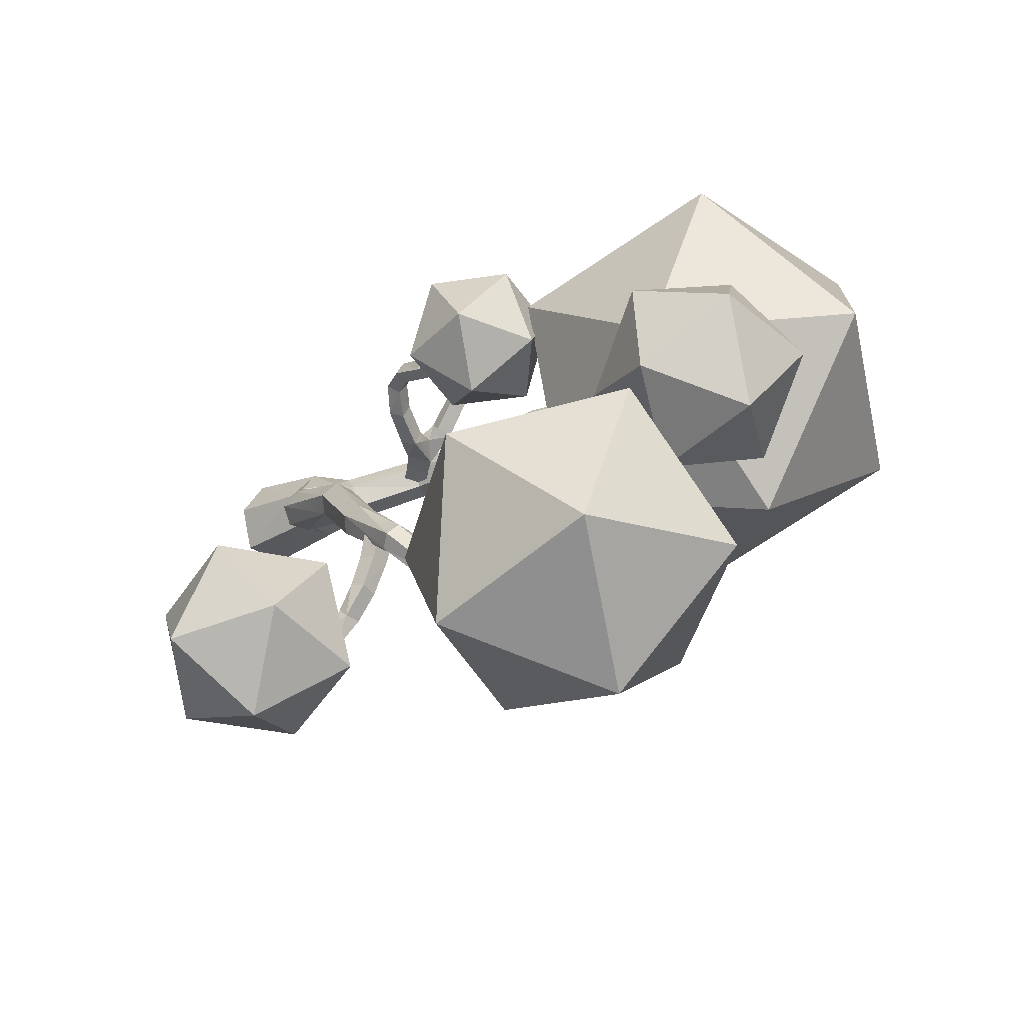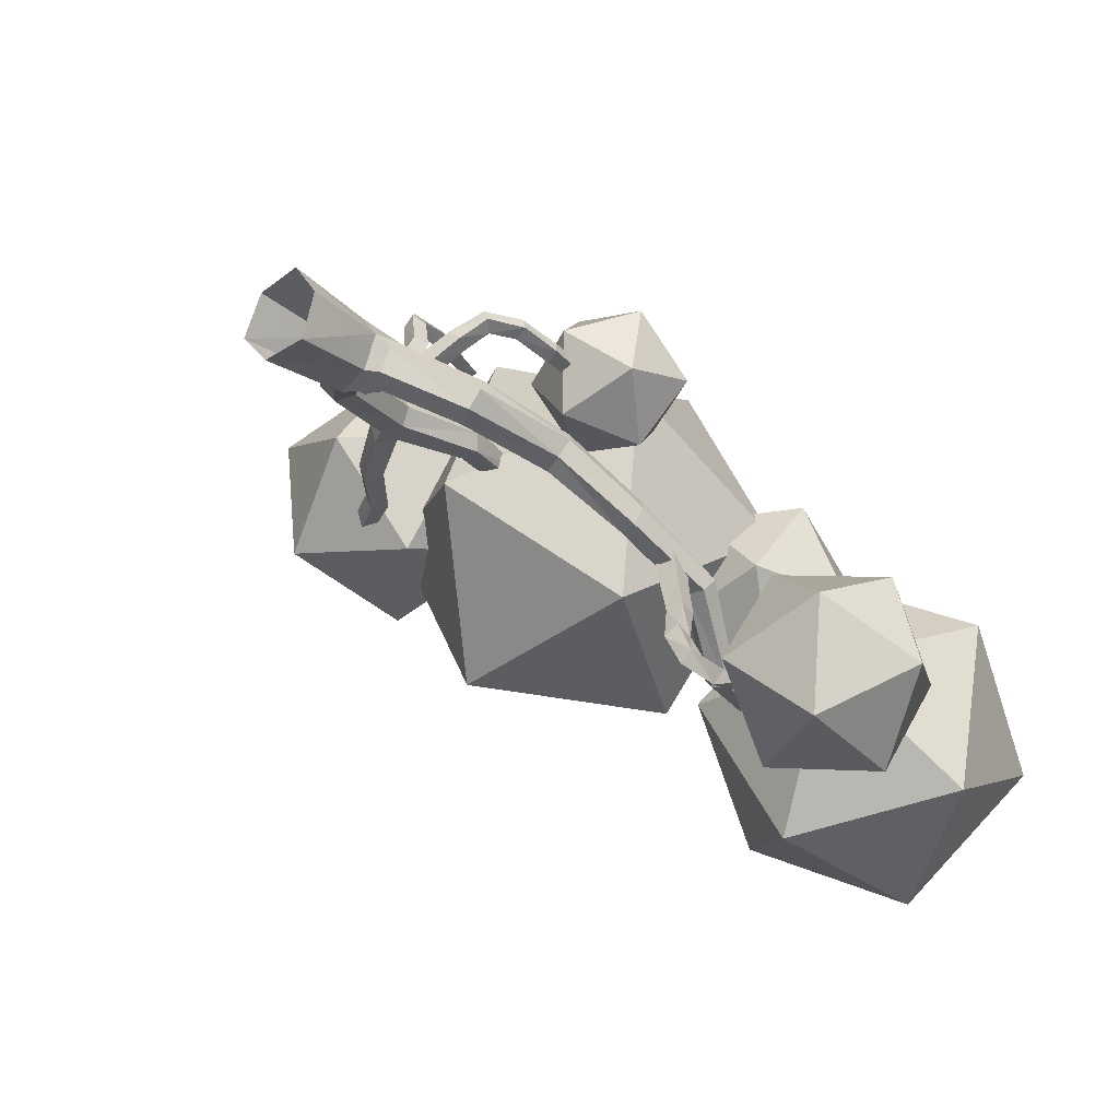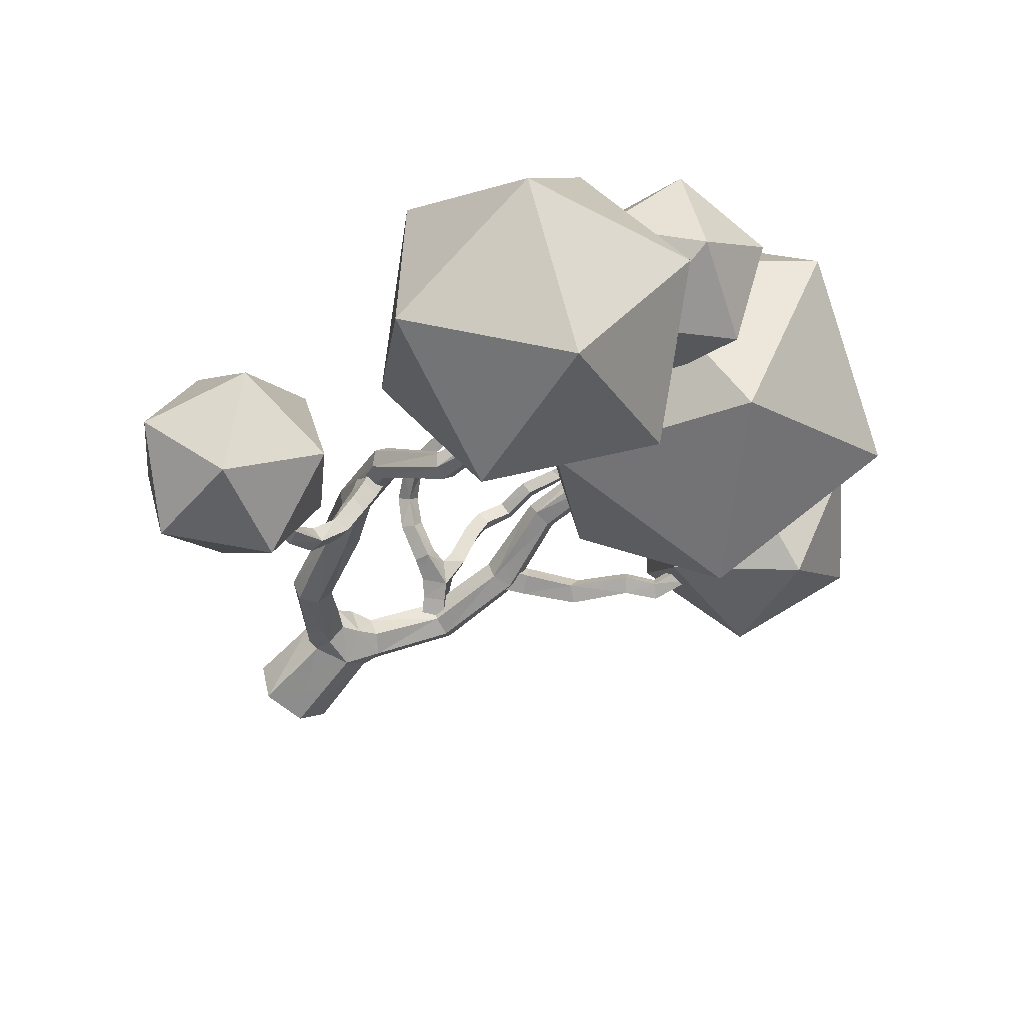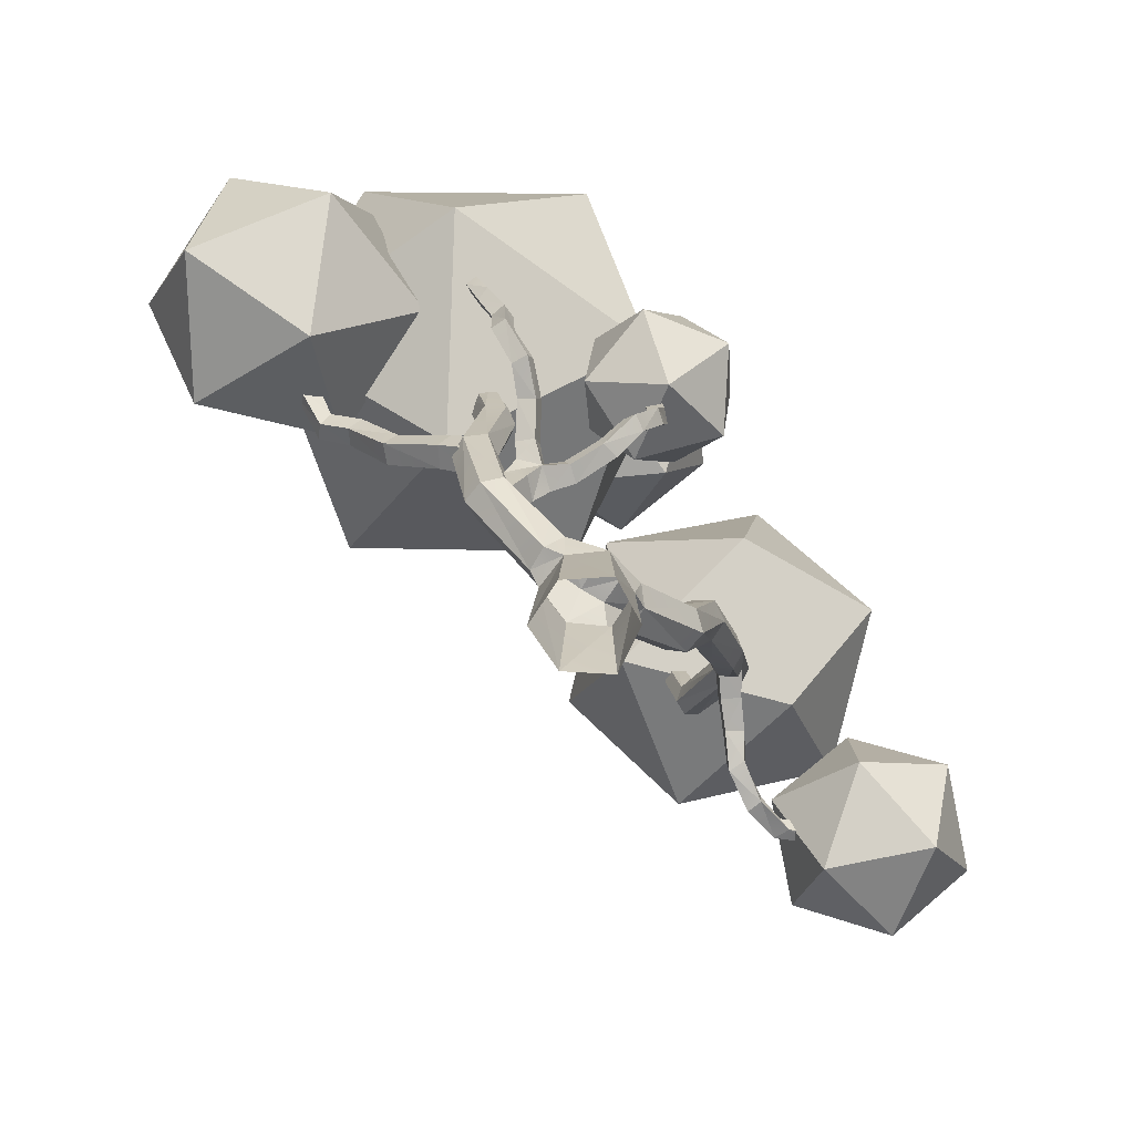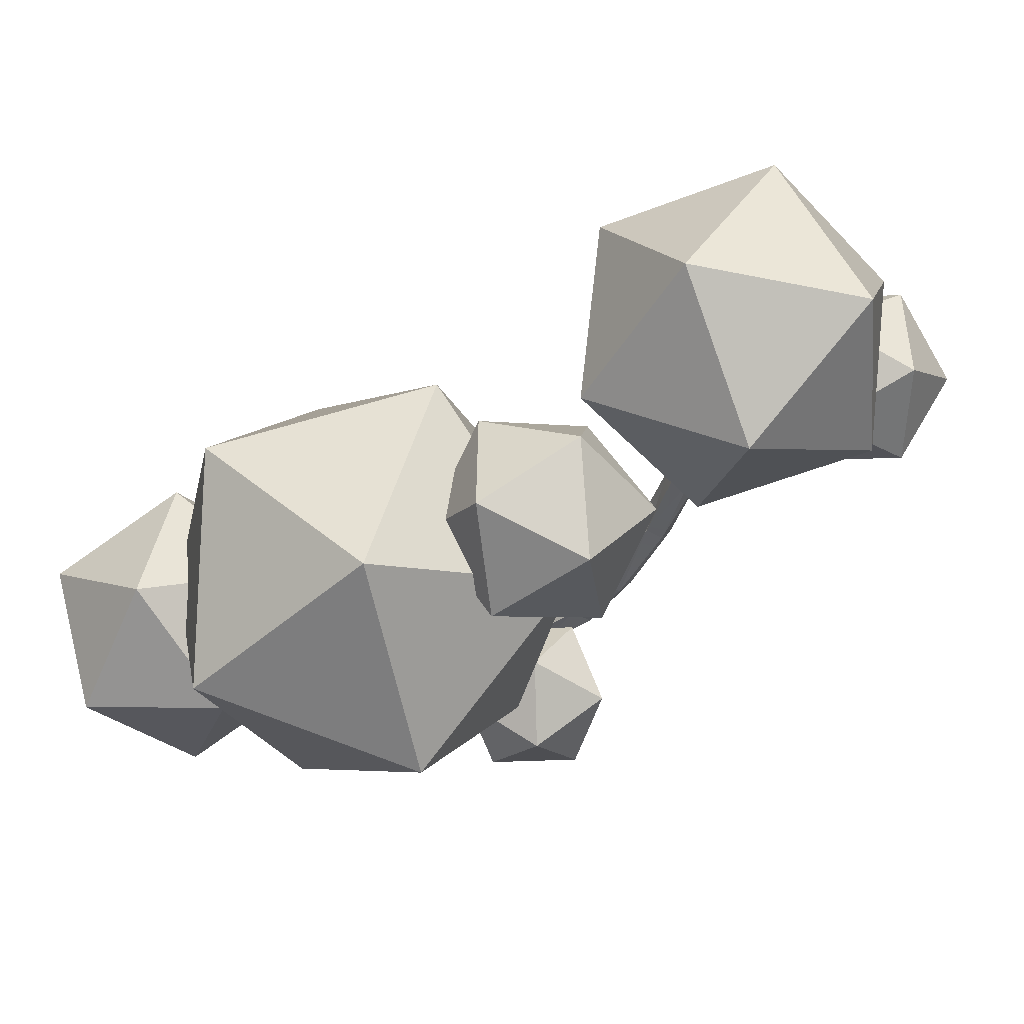
<metadata>
{"format":"obj","ext":"obj","renderer":"f3d","projection":"perspective","resolution":1024,"background":"white","views":[{"elev":-21.7,"azim":134.0,"up":"+Z"},{"elev":-25.8,"azim":39.0,"up":"+Z"},{"elev":-58.4,"azim":139.9,"up":"+Z"},{"elev":-70.7,"azim":-8.2,"up":"+Y"},{"elev":79.5,"azim":11.5,"up":"+Y"}]}
</metadata>
<code>
o Tree_lp_11
v -0.5248 -0.7078 -1.375
v -1.531 -0.6667 -0.246
v -0.9063 -0.6615 1.115
v 0.5458 -0.6919 1.431
v 1.428 -0.7311 0.2296
v 1.004 -0.7426 -1.235
v 0.7869 2.829 -1.292
v 0.6343 3.398 -0.7881
v 0.9815 3.479 -0.07891
v 1.524 2.912 0.09195
v 1.676 2.343 -0.4121
v 1.329 2.262 -1.121
v 2.59 4.582 -2.364
v 2.285 4.935 -1.79
v 2.619 4.925 -1.15
v 3.307 4.689 -1.057
v 3.58 4.277 -1.609
v 3.191 4.189 -2.21
v 3.549 7.475 -3.086
v 3.179 7.782 -2.585
v 3.458 7.916 -1.985
v 4.13 7.826 -1.854
v 4.467 7.431 -2.315
v 4.167 7.24 -2.888
v 4.611 9.716 -4.611
v 4.33 10.03 -4.189
v 4.618 10.38 -3.759
v 5.193 10.15 -3.649
v 5.446 9.759 -4.017
v 5.231 9.622 -4.589
v 5.33 12.15 -6.047
v 4.944 12.43 -5.756
v 5.132 12.76 -5.33
v 5.682 12.79 -5.244
v 6.062 12.61 -5.614
v 5.875 12.27 -6.029
v 4.505 14.47 -8.187
v 4.19 14.55 -7.822
v 4.296 14.86 -7.421
v 4.812 14.91 -7.377
v 5.124 14.84 -7.747
v 4.972 14.69 -8.222
v 4 17.36 -8.29
v 3.732 17.43 -7.97
v 3.86 17.55 -7.589
v 4.279 17.55 -7.502
v 4.542 17.41 -7.804
v 4.417 17.34 -8.2
v -1.33 3.069 -0.3637
v -1.558 2.544 0.158
v -1.274 2.488 0.8966
v -0.7136 3.032 1.079
v -0.486 3.557 0.5568
v -0.7692 3.613 -0.1818
v -3.139 4.92 0.609
v -3.544 4.655 1.163
v -3.187 4.579 1.798
v -2.56 4.895 1.933
v -2.198 5.251 1.4
v -2.479 5.168 0.7286
v -3.692 8.118 0.8283
v -4.082 7.963 1.407
v -3.819 7.919 2.027
v -3.13 8.041 2.173
v -2.74 7.954 1.58
v -3.002 7.981 0.9596
v -3.087 11.04 1.065
v -3.436 10.95 1.536
v -3.286 11.12 2.133
v -2.663 11.01 2.196
v -2.315 10.94 1.722
v -2.462 11.13 1.131
v -3.49 13.91 1.064
v -3.903 13.8 1.448
v -3.713 13.77 1.993
v -3.181 13.9 2.109
v -2.833 14.17 1.746
v -2.996 14.14 1.192
v -4.001 8.773 1.053
v -3.139 8.379 1.17
v -4.347 8.117 0.9044
v -3.491 7.643 1.013
v -4.51 8.04 1.639
v -3.674 7.56 1.819
v -4.164 8.696 1.787
v -3.323 8.296 1.975
v -5.391 9.677 0.6669
v -5.902 9.283 0.4429
v -6.109 9.23 1.092
v -5.729 9.774 1.253
v -6.741 11.39 0.5688
v -7.101 10.95 0.3565
v -7.233 10.78 0.9323
v -6.873 11.23 1.145
v -7.699 11.91 0.4436
v -8.103 11.53 0.2515
v -8.099 11.3 0.7908
v -7.823 11.77 1.001
v -8.463 12.8 1.272
v -8.957 12.59 1.141
v -8.886 12.21 1.536
v -8.431 12.47 1.715
v -2.282 5.846 1.046
v -2.877 5.105 0.6862
v -2.543 5.762 1.812
v -3.177 4.992 1.528
v -1.915 5.269 1.968
v -2.499 4.423 1.694
v -1.654 5.352 1.202
v -2.199 4.535 0.852
v -0.65 6.839 1.477
v -0.8942 6.868 2.014
v -0.7281 6.314 2.132
v -0.4839 6.285 1.596
v 0.3121 7.164 2.204
v 0.02987 7.211 2.691
v 0.1337 6.66 2.763
v 0.5673 6.7 2.403
v 0.9737 7.646 2.845
v 0.635 7.687 3.25
v 0.9534 7.39 3.552
v 1.234 7.274 3.117
v 1.42 8.488 2.843
v 1.217 8.655 3.27
v 1.634 8.521 3.513
v 1.854 8.402 3.078
v 1.64 9.846 2.5
v 1.461 9.79 2.974
v 1.912 9.935 3.16
v 2.077 9.721 2.729
v 1.547 11.2 2.465
v 1.406 11.02 2.879
v 1.81 11.17 3.074
v 1.944 11.01 2.647
v -2.157 7.186 2.143
v -2.35 6.72 2.454
v -1.803 6.613 2.654
v -1.61 7.078 2.343
v -2.264 7.842 3.281
v -2.449 7.371 3.518
v -1.918 7.238 3.63
v -1.758 7.758 3.503
v -2.584 8.109 4.302
v -2.743 7.629 4.453
v -2.334 7.593 4.783
v -2.137 8.033 4.57
v -3.147 8.67 4.831
v -3.446 8.459 5.172
v -3.078 8.48 5.509
v -2.777 8.686 5.167
v -3.172 9.939 4.857
v -3.477 9.779 5.208
v -3.151 9.896 5.558
v -2.817 9.93 5.198
v -3.733 11.18 5.021
v -3.905 10.85 5.352
v -3.699 11.14 5.699
v -3.366 11.05 5.336
v 5.748 11.65 -6.086
v 5.568 11.79 -4.979
v 5.793 11.01 -6
v 5.625 11.07 -4.908
v 5.171 10.95 -6.14
v 4.916 11 -5.042
v 5.126 11.59 -6.226
v 4.859 11.72 -5.113
v 6.016 11.46 -7.15
v 6.054 10.88 -7.038
v 5.462 10.85 -7.101
v 5.461 11.39 -7.354
v 6.279 10.93 -8.182
v 6.175 10.46 -7.867
v 5.738 10.36 -8.22
v 5.711 10.93 -8.251
v 6.893 10.65 -9.064
v 6.86 10.13 -9.011
v 6.504 10.11 -9.396
v 6.475 10.64 -9.382
v 7.621 10.74 -9.754
v 7.903 10.3 -9.897
v 7.504 10.34 -10.26
v 7.635 10.86 -10.28
v 8.966 11.03 -9.92
v 9.26 10.65 -9.983
v 9.044 10.68 -10.42
v 9.054 11.16 -10.38
v 1.856 12.67 2.967
v -4.107 12.49 5.391
v 10.85 20.3 -5.814
v 6.873 24.21 -4.223
v 5.91 18.57 -3.319
v 8.06 15.64 -7.835
v 2.365 16.67 -7.493
v 1.631 21.97 -5.26
v 9.619 24.77 -9.298
v 10.35 19.47 -11.53
v 6.074 22.87 -13.47
v 5.111 17.22 -12.57
v 1.137 21.13 -10.98
v 3.924 25.8 -8.955
v -8.09 21.51 5.795
v -0.8517 21.04 6.865
v -3.503 25.4 1.605
v -4.994 14.99 7.091
v 1.507 14.86 3.703
v 2.429 21.29 0.3119
v -9.284 22.06 -1.419
v -6.925 15.88 -4.581
v -10.21 15.62 1.972
v -4.274 11.51 0.6786
v 0.3136 15.4 -3.511
v -2.782 21.92 -4.808
v -12.04 16.72 6.658
v -10.86 19.27 2.91
v -14.06 15.87 2.517
v -12.73 12.31 5.249
v -11.97 12.13 0.6299
v -10.82 16.43 -0.8155
v -7.555 17.81 5.884
v -8.706 13.51 7.33
v -5.463 14.07 3.997
v -8.66 10.67 3.604
v -7.481 13.22 -0.144
v -6.797 17.63 1.265
v 0.02607 13.35 1.176
v 1.762 15.27 2.181
v 2.727 13.26 0.5303
v 1.365 10.91 1.148
v 3.928 11.33 2.136
v 4.174 14.03 2.775
v -0.197 14.18 3.819
v -0.4424 11.48 3.181
v 1.004 12.25 5.425
v 1.969 10.24 3.774
v 3.705 12.16 4.78
v 2.366 14.59 4.808
v 13.92 11.4 -10.98
v 11.57 9.366 -12.6
v 11.64 12.81 -13.24
v 12.25 8.877 -9.198
v 8.946 8.735 -10.36
v 8.571 11.17 -12.86
v 12.37 14.46 -10.23
v 9.751 13.82 -7.986
v 12.75 12.02 -7.729
v 9.675 10.38 -7.35
v 7.401 11.79 -9.613
v 9.069 14.31 -11.39
v 2.004 21.41 -4.553
v 4.55 22.67 -2.18
v 3.042 19.33 -1.677
v -0.5298 19.53 -2.621
v 0.4501 19.63 0.946
v 3.589 21.57 1.218
v 1.909 24.94 -3.434
v -1.23 23 -3.706
v -0.6827 25.24 -0.8109
v -2.19 21.89 -0.308
v 0.3556 23.15 2.064
v 2.889 25.03 0.1323
v -0.363 2.399 -1.143
v -1.261 2.201 -0.1944
v -0.7142 2.19 0.8368
v -1.182 5.88 1.388
v 0.4833 2.349 1.087
v 1.319 2.037 0.1039
v 0.8542 2.071 -0.9691
v -0.04828 3.495 -0.524
v 0.3244 3.473 0.4584
v -1.918 6.393 1.224
v -2.254 6.351 2.061
v -1.522 5.911 2.125
v -1.446 6.784 1.889
v -4.147 12.49 5.119
v -4.332 12.27 5.424
v -4.066 12.47 5.662
v 1.582 12.5 3.058
v 1.94 12.41 3.185
v -3.853 12.6 5.355
v 1.74 12.66 2.713
v 2.1 12.58 2.842
f 7 14 13
f 15 8 9
f 10 15 9
f 11 16 10
f 11 18 17
f 7 18 12
f 14 19 13
f 21 14 15
f 22 15 16
f 16 23 22
f 17 24 23
f 13 24 18
f 26 19 20
f 21 26 20
f 22 27 21
f 23 28 22
f 24 29 23
f 24 25 30
f 32 25 26
f 27 32 26
f 34 27 28
f 35 28 29
f 29 36 35
f 30 31 36
f 31 38 37
f 39 32 33
f 40 33 34
f 35 40 34
f 36 41 35
f 31 42 36
f 38 43 37
f 39 44 38
f 39 46 45
f 40 47 46
f 48 41 42
f 43 42 37
f 50 55 49
f 50 57 56
f 51 58 57
f 52 59 58
f 60 53 54
f 49 60 54
f 62 55 56
f 63 56 57
f 63 58 64
f 64 59 65
f 66 59 60
f 55 66 60
f 68 61 62
f 63 68 62
f 64 69 63
f 64 71 70
f 66 71 65
f 66 67 72
f 67 74 73
f 69 74 68
f 76 69 70
f 76 71 77
f 72 77 71
f 72 73 78
f 82 79 80
f 82 83 81
f 84 85 83
f 80 85 86
f 92 95 91
f 92 97 96
f 98 93 94
f 91 98 94
f 100 95 96
f 97 100 96
f 98 101 97
f 99 98 95
f 106 103 104
f 108 105 106
f 108 109 107
f 110 103 109
f 112 115 111
f 112 117 116
f 114 117 113
f 114 115 118
f 116 119 115
f 117 120 116
f 117 122 121
f 118 119 122
f 124 119 120
f 124 121 125
f 125 122 126
f 126 119 123
f 123 128 127
f 125 128 124
f 125 130 129
f 130 123 127
f 127 132 131
f 129 132 128
f 134 129 130
f 127 134 130
f 136 139 135
f 137 140 136
f 138 141 137
f 138 139 142
f 140 143 139
f 141 144 140
f 141 146 145
f 142 143 146
f 144 147 143
f 149 144 145
f 145 150 149
f 143 150 146
f 152 147 148
f 152 149 153
f 153 150 154
f 151 150 147
f 151 156 155
f 153 156 152
f 153 158 157
f 151 158 154
f 160 161 159
f 164 161 162
f 166 163 164
f 166 159 165
f 161 167 159
f 161 169 168
f 165 169 163
f 165 167 170
f 168 171 167
f 169 172 168
f 169 174 173
f 171 170 167
f 176 171 172
f 173 176 172
f 173 178 177
f 178 171 175
f 176 179 175
f 176 181 180
f 178 181 177
f 178 179 182
f 180 183 179
f 185 180 181
f 182 185 181
f 182 183 186
f 1 262 261
f 2 263 262
f 4 263 3
f 4 266 265
f 6 266 5
f 1 267 6
f 261 8 7
f 9 268 269
f 10 269 265
f 266 10 265
f 267 11 266
f 7 267 261
f 262 49 261
f 263 50 262
f 52 263 265
f 269 52 265
f 268 53 269
f 49 268 261
f 270 105 271
f 272 105 107
f 272 109 264
f 109 270 264
f 111 273 112
f 113 273 272
f 264 113 272
f 111 264 270
f 131 277 280
f 133 277 132
f 281 133 134
f 131 281 134
f 271 135 270
f 137 271 272
f 273 137 272
f 135 273 270
f 275 155 156
f 275 157 276
f 279 157 158
f 279 155 274
f 277 187 280
f 278 281 280
f 278 280 187
f 275 188 274
f 276 279 274
f 276 274 188
f 93 90 94
f 88 93 92
f 91 90 87
f 92 87 88
f 85 89 83
f 89 81 83
f 87 85 79
f 81 87 79
f 7 8 14
f 15 14 8
f 10 16 15
f 11 17 16
f 11 12 18
f 7 13 18
f 14 20 19
f 21 20 14
f 22 21 15
f 16 17 23
f 17 18 24
f 13 19 24
f 26 25 19
f 21 27 26
f 22 28 27
f 23 29 28
f 24 30 29
f 24 19 25
f 32 31 25
f 27 33 32
f 34 33 27
f 35 34 28
f 29 30 36
f 30 25 31
f 31 32 38
f 39 38 32
f 40 39 33
f 35 41 40
f 36 42 41
f 31 37 42
f 38 44 43
f 39 45 44
f 39 40 46
f 40 41 47
f 48 47 41
f 43 48 42
f 50 56 55
f 50 51 57
f 51 52 58
f 52 53 59
f 60 59 53
f 49 55 60
f 62 61 55
f 63 62 56
f 63 57 58
f 64 58 59
f 66 65 59
f 55 61 66
f 68 67 61
f 63 69 68
f 64 70 69
f 64 65 71
f 66 72 71
f 66 61 67
f 67 68 74
f 69 75 74
f 76 75 69
f 76 70 71
f 72 78 77
f 72 67 73
f 82 81 79
f 82 84 83
f 84 86 85
f 80 79 85
f 92 96 95
f 92 93 97
f 98 97 93
f 91 95 98
f 100 99 95
f 97 101 100
f 98 102 101
f 99 102 98
f 106 105 103
f 108 107 105
f 108 110 109
f 110 104 103
f 112 116 115
f 112 113 117
f 114 118 117
f 114 111 115
f 116 120 119
f 117 121 120
f 117 118 122
f 118 115 119
f 124 123 119
f 124 120 121
f 125 121 122
f 126 122 119
f 123 124 128
f 125 129 128
f 125 126 130
f 130 126 123
f 127 128 132
f 129 133 132
f 134 133 129
f 127 131 134
f 136 140 139
f 137 141 140
f 138 142 141
f 138 135 139
f 140 144 143
f 141 145 144
f 141 142 146
f 142 139 143
f 144 148 147
f 149 148 144
f 145 146 150
f 143 147 150
f 152 151 147
f 152 148 149
f 153 149 150
f 151 154 150
f 151 152 156
f 153 157 156
f 153 154 158
f 151 155 158
f 160 162 161
f 164 163 161
f 166 165 163
f 166 160 159
f 161 168 167
f 161 163 169
f 165 170 169
f 165 159 167
f 168 172 171
f 169 173 172
f 169 170 174
f 171 174 170
f 176 175 171
f 173 177 176
f 173 174 178
f 178 174 171
f 176 180 179
f 176 177 181
f 178 182 181
f 178 175 179
f 180 184 183
f 185 184 180
f 182 186 185
f 182 179 183
f 1 2 262
f 2 3 263
f 4 265 263
f 4 5 266
f 6 267 266
f 1 261 267
f 261 268 8
f 9 8 268
f 10 9 269
f 266 11 10
f 267 12 11
f 7 12 267
f 262 50 49
f 263 51 50
f 52 51 263
f 269 53 52
f 268 54 53
f 49 54 268
f 270 103 105
f 272 271 105
f 272 107 109
f 109 103 270
f 111 270 273
f 113 112 273
f 264 114 113
f 111 114 264
f 131 132 277
f 133 278 277
f 281 278 133
f 131 280 281
f 271 136 135
f 137 136 271
f 273 138 137
f 135 138 273
f 275 274 155
f 275 156 157
f 279 276 157
f 279 158 155
f 277 278 187
f 275 276 188
f 93 89 90
f 88 89 93
f 91 94 90
f 92 91 87
f 85 90 89
f 89 88 81
f 87 90 85
f 81 88 87
f 189 190 191
f 192 189 191
f 193 192 191
f 194 193 191
f 190 194 191
f 195 196 197
f 196 198 197
f 198 199 197
f 199 200 197
f 200 195 197
f 189 195 190
f 192 196 189
f 193 198 192
f 194 199 193
f 190 200 194
f 195 189 196
f 196 192 198
f 198 193 199
f 199 194 200
f 200 190 195
f 201 202 203
f 204 202 201
f 205 202 204
f 206 202 205
f 203 202 206
f 207 208 209
f 209 208 210
f 210 208 211
f 211 208 212
f 212 208 207
f 201 203 207
f 204 201 209
f 205 204 210
f 206 205 211
f 203 206 212
f 207 209 201
f 209 210 204
f 210 211 205
f 211 212 206
f 212 207 203
f 213 214 215
f 216 213 215
f 217 216 215
f 218 217 215
f 214 218 215
f 219 220 221
f 220 222 221
f 222 223 221
f 223 224 221
f 224 219 221
f 213 219 214
f 216 220 213
f 217 222 216
f 218 223 217
f 214 224 218
f 219 213 220
f 220 216 222
f 222 217 223
f 223 218 224
f 224 214 219
f 225 226 227
f 228 225 227
f 229 228 227
f 230 229 227
f 226 230 227
f 231 232 233
f 232 234 233
f 234 235 233
f 235 236 233
f 236 231 233
f 225 231 226
f 228 232 225
f 229 234 228
f 230 235 229
f 226 236 230
f 231 225 232
f 232 228 234
f 234 229 235
f 235 230 236
f 236 226 231
f 237 238 239
f 240 238 237
f 241 238 240
f 242 238 241
f 239 238 242
f 243 244 245
f 245 244 246
f 246 244 247
f 247 244 248
f 248 244 243
f 237 239 243
f 240 237 245
f 241 240 246
f 242 241 247
f 239 242 248
f 243 245 237
f 245 246 240
f 246 247 241
f 247 248 242
f 248 243 239
f 249 250 251
f 252 249 251
f 253 252 251
f 254 253 251
f 250 254 251
f 255 256 257
f 256 258 257
f 258 259 257
f 259 260 257
f 260 255 257
f 249 255 250
f 252 256 249
f 253 258 252
f 254 259 253
f 250 260 254
f 255 249 256
f 256 252 258
f 258 253 259
f 259 254 260
f 260 250 255

</code>
